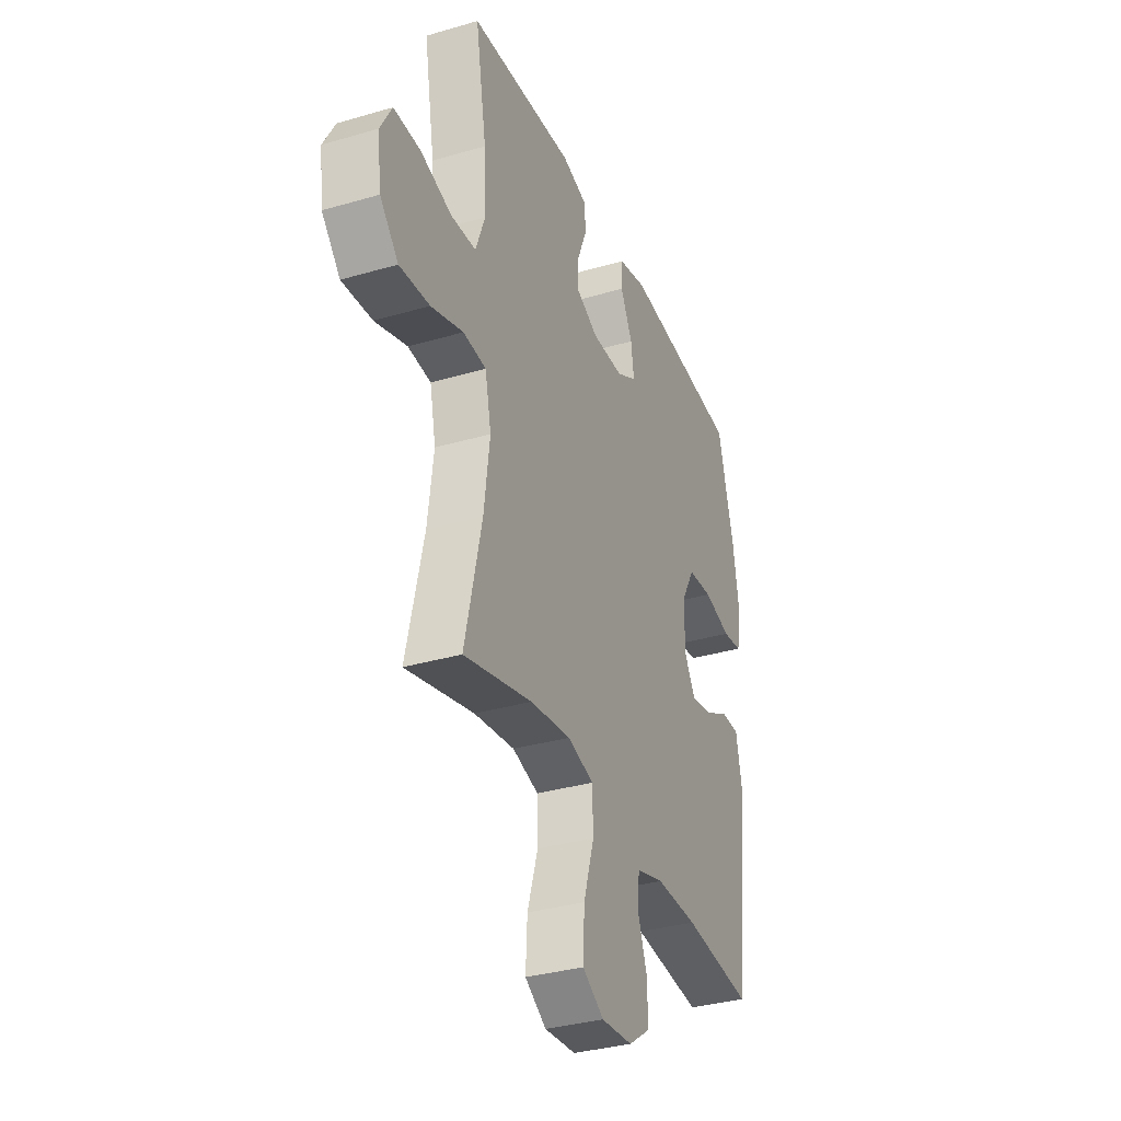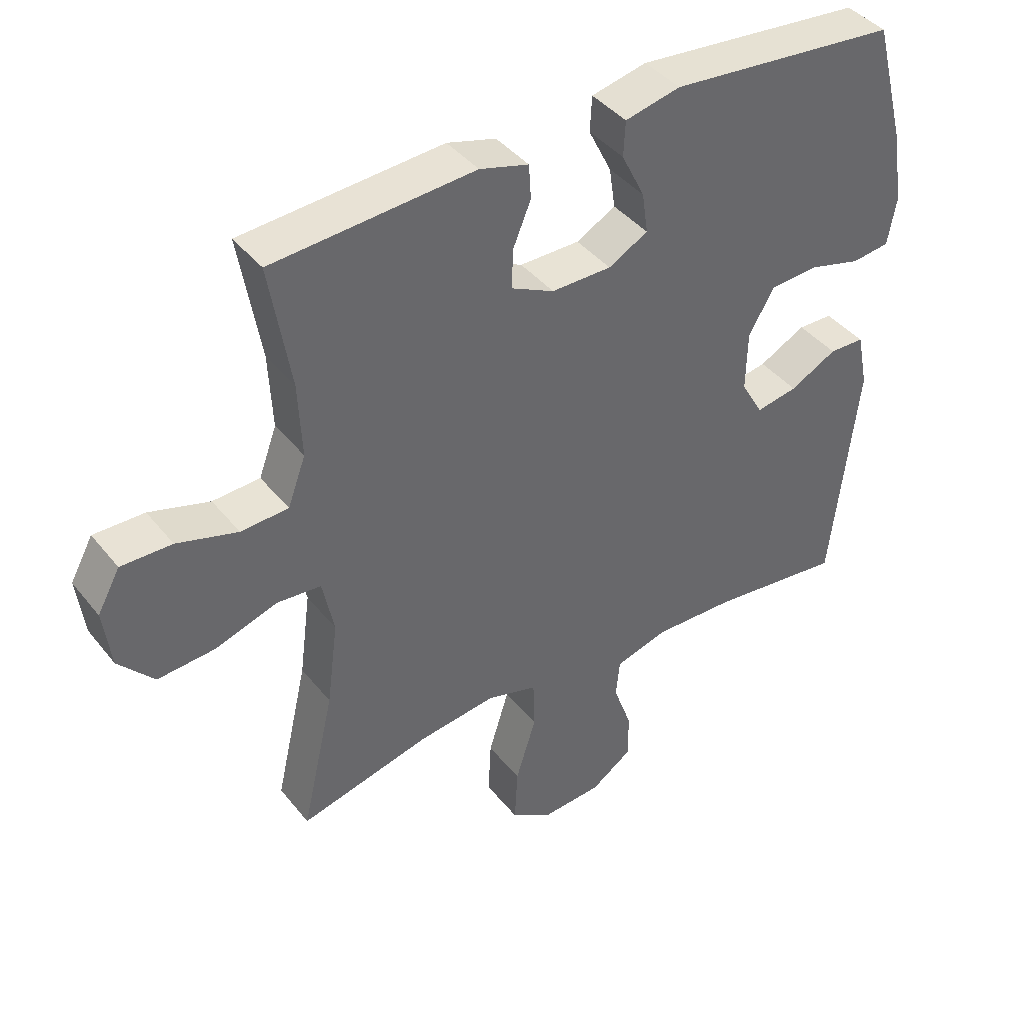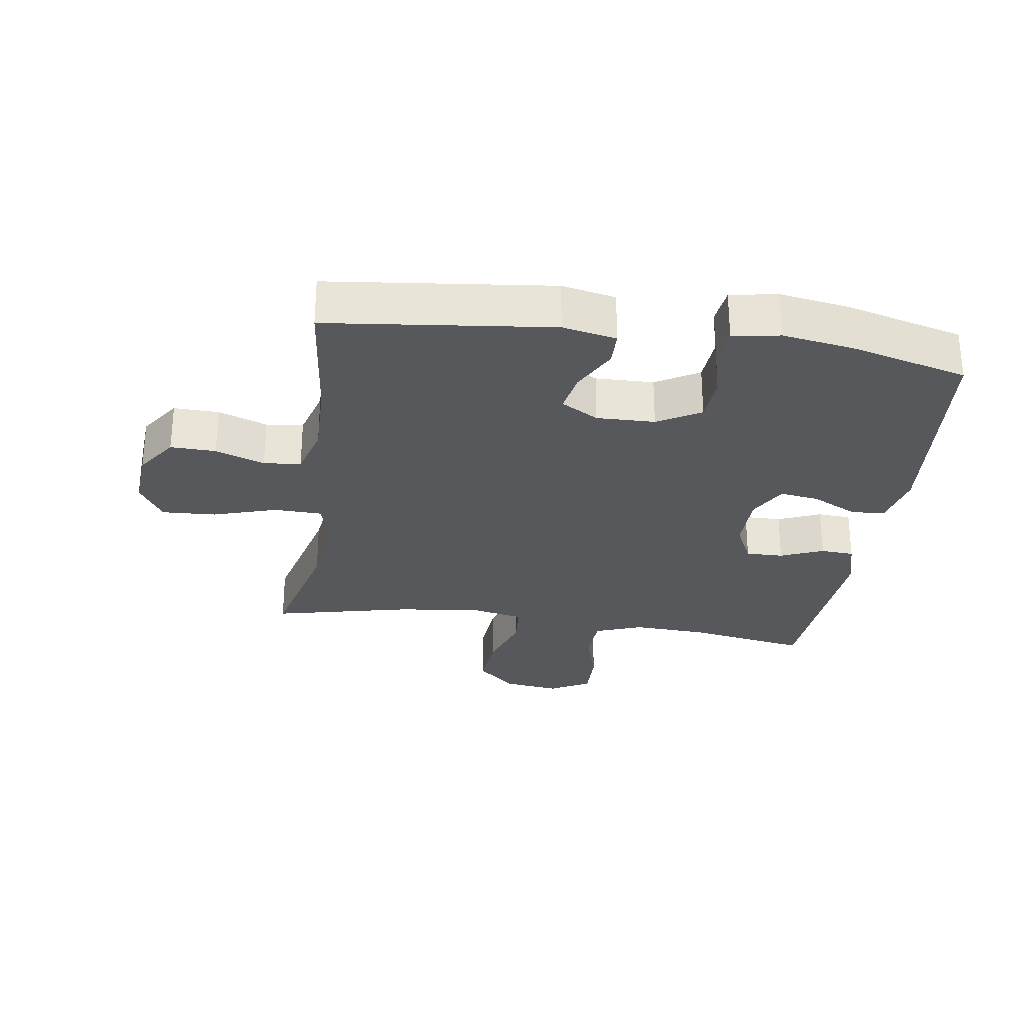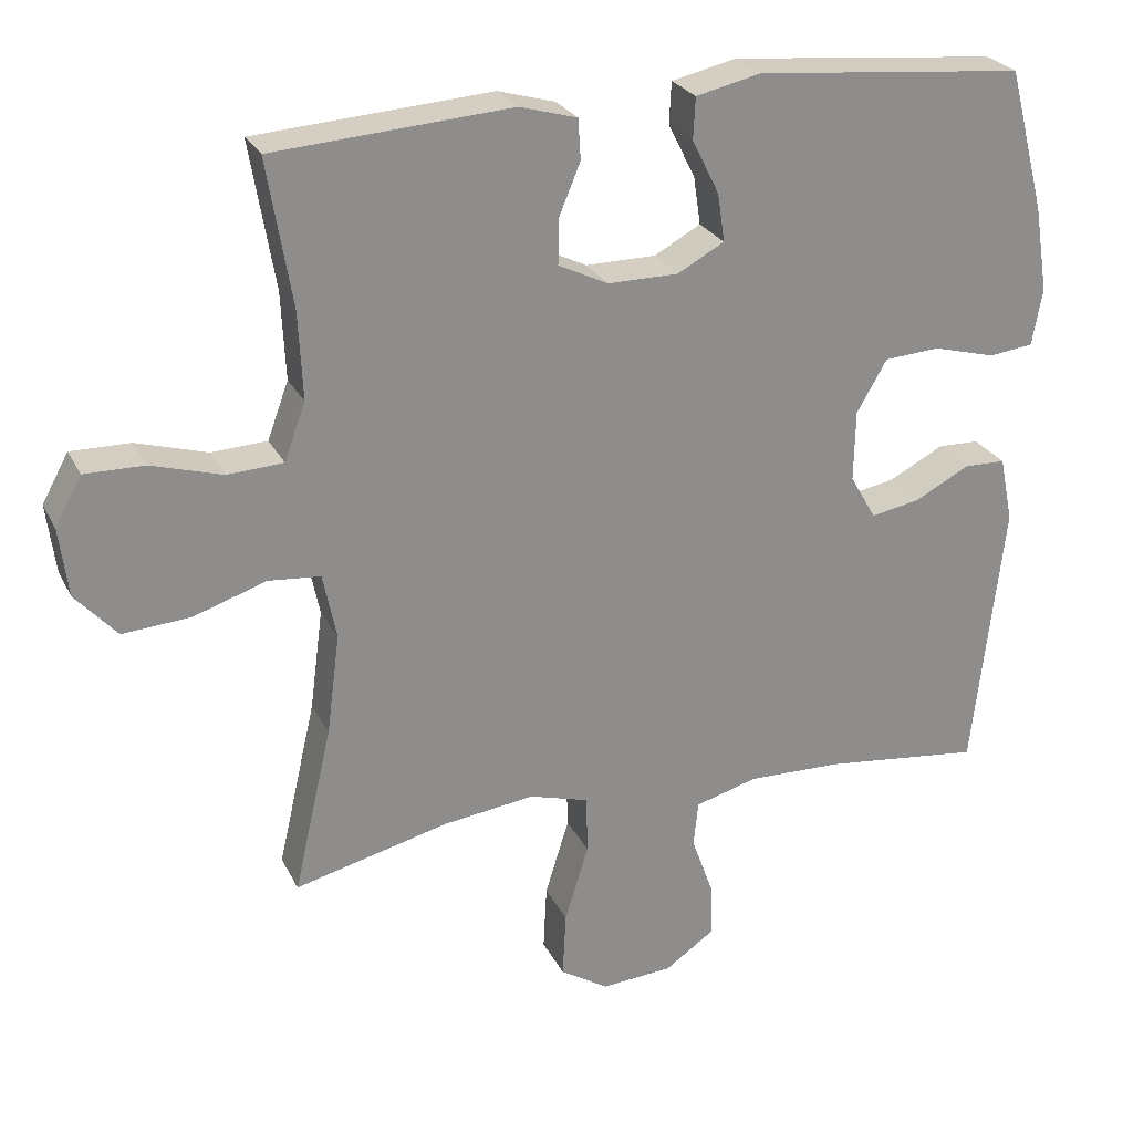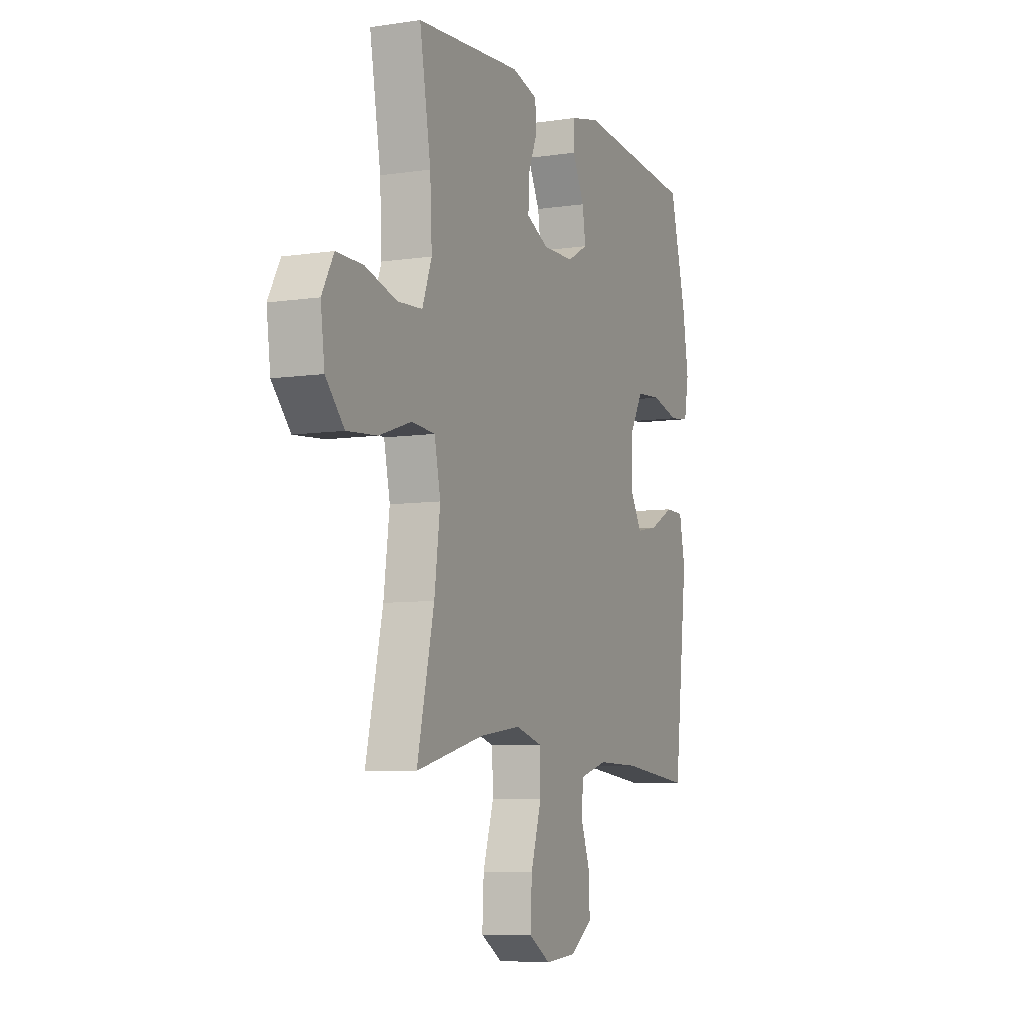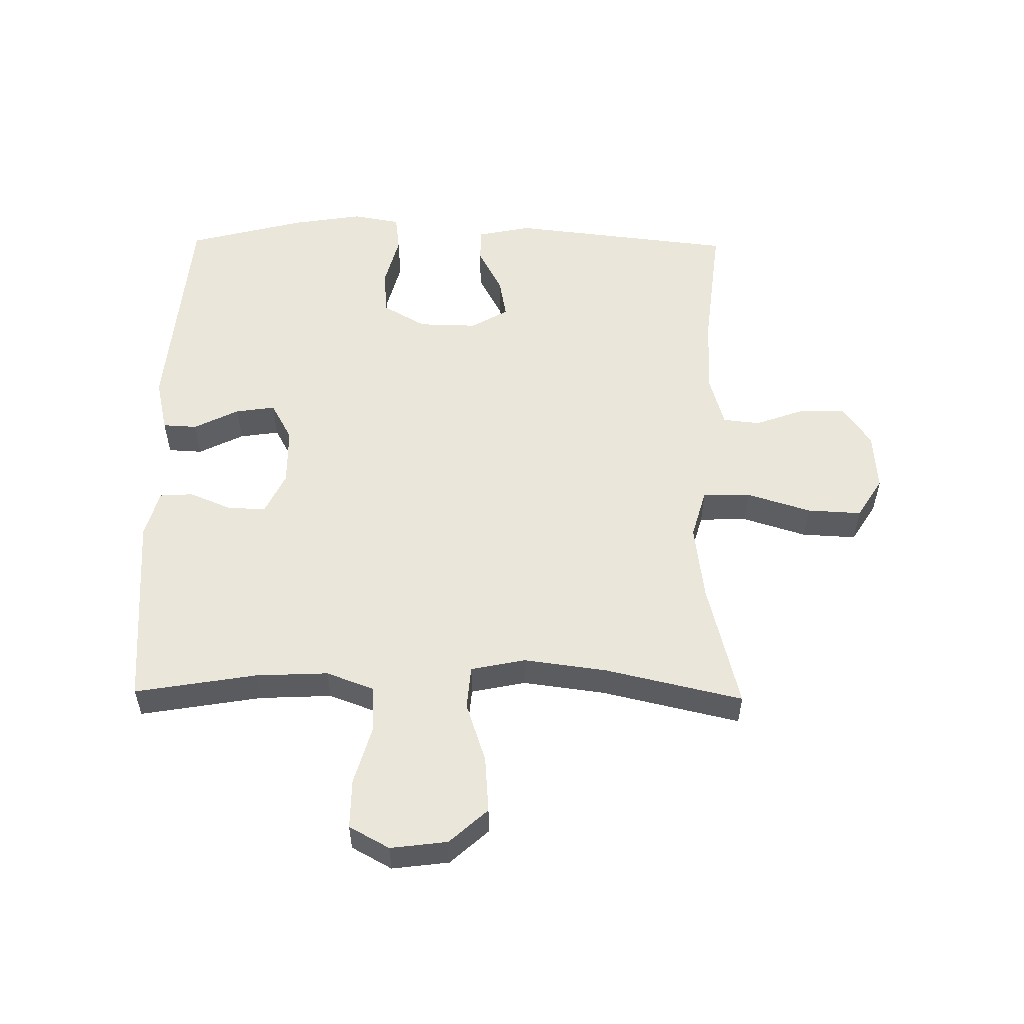
<metadata>
{"format":"obj","ext":"obj","renderer":"f3d","projection":"perspective","resolution":1024,"background":"white","views":[{"elev":-33.8,"azim":111.7,"up":"+Z"},{"elev":40.9,"azim":145.2,"up":"+Z"},{"elev":-28.6,"azim":-98.3,"up":"+Y"},{"elev":25.4,"azim":158.6,"up":"+Z"},{"elev":-7.2,"azim":113.4,"up":"+Z"},{"elev":55.0,"azim":90.8,"up":"+Y"}]}
</metadata>
<code>
o path278
v 0.1619 0.0375 0.5499
v 0.08433 0.0375 0.5283
v 0.08088 0.0375 0.474
v 0.1097 0.0375 0.4043
v 0.1106 0.0375 0.3432
v 0.04332 0.0375 0.3109
v -0.0518 0.0375 0.3117
v -0.1143 0.0375 0.3462
v -0.1048 0.0375 0.4105
v -0.06845 0.0375 0.4834
v -0.07125 0.0375 0.5391
v -0.1588 0.0375 0.5592
v -0.5206 0.0375 0.5265
v -0.5701 0.0375 0.3353
v -0.5883 0.0375 0.2203
v -0.5746 0.0375 0.1439
v -0.5147 0.0375 0.1364
v -0.4311 0.0375 0.1584
v -0.356 0.0375 0.1531
v -0.3155 0.0375 0.08286
v -0.3135 0.0375 -0.01218
v -0.3485 0.0375 -0.07272
v -0.4143 0.0375 -0.0605
v -0.4885 0.0375 -0.02147
v -0.5442 0.0375 -0.02264
v -0.5621 0.0375 -0.1101
v -0.5206 0.0375 -0.4752
v -0.3085 0.0375 -0.4515
v -0.1813 0.0375 -0.4487
v -0.09752 0.0375 -0.4726
v -0.09131 0.0375 -0.5333
v -0.1201 0.0375 -0.6131
v -0.122 0.0375 -0.6871
v -0.05555 0.0375 -0.7333
v 0.04 0.0375 -0.7404
v 0.1051 0.0375 -0.6998
v 0.1006 0.0375 -0.6112
v 0.06838 0.0375 -0.5074
v 0.07062 0.0375 -0.4293
v 0.1504 0.0375 -0.4066
v 0.274 0.0375 -0.423
v 0.4813 0.0375 -0.4752
v 0.4299 0.0375 -0.2508
v 0.4124 0.0375 -0.1162
v 0.4308 0.0375 -0.02779
v 0.5009 0.0375 -0.02183
v 0.5987 0.0375 -0.05443
v 0.6901 0.0375 -0.06165
v 0.7461 0.0375 9.8e-05
v 0.758 0.0375 0.09283
v 0.7223 0.0375 0.1582
v 0.6418 0.0375 0.1573
v 0.546 0.0375 0.1296
v 0.4708 0.0375 0.1339
v 0.4423 0.0375 0.211
v 0.4479 0.0375 0.3291
v 0.4813 0.0375 0.5265
v 0.1619 -0.0375 0.5499
v 0.08433 -0.0375 0.5283
v 0.08088 -0.0375 0.474
v 0.1097 -0.0375 0.4043
v 0.1106 -0.0375 0.3432
v 0.04332 -0.0375 0.3109
v -0.0518 -0.0375 0.3117
v -0.1143 -0.0375 0.3462
v -0.1048 -0.0375 0.4105
v -0.06845 -0.0375 0.4834
v -0.07125 -0.0375 0.5391
v -0.1588 -0.0375 0.5592
v -0.5206 -0.0375 0.5265
v -0.5701 -0.0375 0.3353
v -0.5883 -0.0375 0.2203
v -0.5746 -0.0375 0.1439
v -0.5147 -0.0375 0.1364
v -0.4311 -0.0375 0.1584
v -0.356 -0.0375 0.1531
v -0.3155 -0.0375 0.08286
v -0.3135 -0.0375 -0.01218
v -0.3485 -0.0375 -0.07272
v -0.4143 -0.0375 -0.0605
v -0.4885 -0.0375 -0.02147
v -0.5442 -0.0375 -0.02264
v -0.5621 -0.0375 -0.1101
v -0.5206 -0.0375 -0.4752
v -0.3085 -0.0375 -0.4515
v -0.1813 -0.0375 -0.4487
v -0.09752 -0.0375 -0.4726
v -0.09131 -0.0375 -0.5333
v -0.1201 -0.0375 -0.6131
v -0.122 -0.0375 -0.6871
v -0.05555 -0.0375 -0.7333
v 0.04 -0.0375 -0.7404
v 0.1051 -0.0375 -0.6998
v 0.1006 -0.0375 -0.6112
v 0.06838 -0.0375 -0.5074
v 0.07062 -0.0375 -0.4293
v 0.1504 -0.0375 -0.4066
v 0.274 -0.0375 -0.423
v 0.4813 -0.0375 -0.4752
v 0.4299 -0.0375 -0.2508
v 0.4124 -0.0375 -0.1162
v 0.4308 -0.0375 -0.02779
v 0.5009 -0.0375 -0.02183
v 0.5987 -0.0375 -0.05443
v 0.6901 -0.0375 -0.06165
v 0.7461 -0.0375 9.8e-05
v 0.758 -0.0375 0.09283
v 0.7223 -0.0375 0.1582
v 0.6418 -0.0375 0.1573
v 0.546 -0.0375 0.1296
v 0.4708 -0.0375 0.1339
v 0.4423 -0.0375 0.211
v 0.4479 -0.0375 0.3291
v 0.4813 -0.0375 0.5265
v -0.07125 0.0375 0.5391
v -0.07125 0.0375 0.5391
v -0.1588 0.0375 0.5592
v 0.1619 0.0375 0.5499
v 0.08433 0.0375 0.5283
v 0.08433 0.0375 0.5283
v -0.06845 0.0375 0.4834
v -0.5206 0.0375 0.5265
v -0.5206 0.0375 0.5265
v 0.4813 0.0375 0.5265
v 0.4813 0.0375 0.5265
v 0.08088 0.0375 0.474
v -0.1048 0.0375 0.4105
v 0.1097 0.0375 0.4043
v -0.5701 0.0375 0.3353
v 0.4479 0.0375 0.3291
v -0.1143 0.0375 0.3462
v -0.1143 0.0375 0.3462
v 0.1106 0.0375 0.3432
v 0.1106 0.0375 0.3432
v -0.0518 0.0375 0.3117
v 0.04332 0.0375 0.3109
v -0.5883 0.0375 0.2203
v 0.4423 0.0375 0.211
v -0.5746 0.0375 0.1439
v -0.5746 0.0375 0.1439
v 0.4708 0.0375 0.1339
v 0.4708 0.0375 0.1339
v -0.4311 0.0375 0.1584
v -0.356 0.0375 0.1531
v -0.5147 0.0375 0.1364
v 0.758 0.0375 0.09283
v 0.7223 0.0375 0.1582
v 0.7223 0.0375 0.1582
v 0.6418 0.0375 0.1573
v 0.546 0.0375 0.1296
v -0.3155 0.0375 0.08286
v 0.7461 0.0375 9.8e-05
v -0.3135 0.0375 -0.01218
v 0.6901 0.0375 -0.06165
v -0.3485 0.0375 -0.07272
v -0.3485 0.0375 -0.07272
v -0.4143 0.0375 -0.0605
v -0.4885 0.0375 -0.02147
v -0.5442 0.0375 -0.02264
v -0.5442 0.0375 -0.02264
v 0.5987 0.0375 -0.05443
v 0.5009 0.0375 -0.02183
v 0.4308 0.0375 -0.02779
v 0.4308 0.0375 -0.02779
v -0.5621 0.0375 -0.1101
v 0.4124 0.0375 -0.1162
v 0.4299 0.0375 -0.2508
v 0.4813 0.0375 -0.4752
v 0.4813 0.0375 -0.4752
v 0.1504 0.0375 -0.4066
v 0.274 0.0375 -0.423
v 0.07062 0.0375 -0.4293
v 0.07062 0.0375 -0.4293
v 0.06838 0.0375 -0.5074
v -0.3085 0.0375 -0.4515
v -0.1813 0.0375 -0.4487
v -0.5206 0.0375 -0.4752
v -0.5206 0.0375 -0.4752
v -0.09752 0.0375 -0.4726
v -0.09752 0.0375 -0.4726
v -0.09131 0.0375 -0.5333
v 0.1006 0.0375 -0.6112
v -0.1201 0.0375 -0.6131
v 0.1051 0.0375 -0.6998
v 0.1051 0.0375 -0.6998
v -0.122 0.0375 -0.6871
v -0.05555 0.0375 -0.7333
v 0.04 0.0375 -0.7404
v -0.07125 -0.0375 0.5391
v -0.07125 -0.0375 0.5391
v -0.1588 -0.0375 0.5592
v 0.1619 -0.0375 0.5499
v 0.08433 -0.0375 0.5283
v 0.08433 -0.0375 0.5283
v -0.06845 -0.0375 0.4834
v -0.5206 -0.0375 0.5265
v -0.5206 -0.0375 0.5265
v 0.4813 -0.0375 0.5265
v 0.4813 -0.0375 0.5265
v 0.08088 -0.0375 0.474
v -0.1048 -0.0375 0.4105
v 0.1097 -0.0375 0.4043
v -0.5701 -0.0375 0.3353
v 0.4479 -0.0375 0.3291
v -0.1143 -0.0375 0.3462
v -0.1143 -0.0375 0.3462
v 0.1106 -0.0375 0.3432
v 0.1106 -0.0375 0.3432
v -0.0518 -0.0375 0.3117
v 0.04332 -0.0375 0.3109
v -0.5883 -0.0375 0.2203
v 0.4423 -0.0375 0.211
v -0.5746 -0.0375 0.1439
v -0.5746 -0.0375 0.1439
v 0.4708 -0.0375 0.1339
v 0.4708 -0.0375 0.1339
v -0.4311 -0.0375 0.1584
v -0.356 -0.0375 0.1531
v -0.5147 -0.0375 0.1364
v 0.758 -0.0375 0.09283
v 0.7223 -0.0375 0.1582
v 0.7223 -0.0375 0.1582
v 0.6418 -0.0375 0.1573
v 0.546 -0.0375 0.1296
v -0.3155 -0.0375 0.08286
v 0.7461 -0.0375 9.8e-05
v -0.3135 -0.0375 -0.01218
v 0.6901 -0.0375 -0.06165
v -0.3485 -0.0375 -0.07272
v -0.3485 -0.0375 -0.07272
v -0.4143 -0.0375 -0.0605
v -0.4885 -0.0375 -0.02147
v -0.5442 -0.0375 -0.02264
v -0.5442 -0.0375 -0.02264
v 0.5987 -0.0375 -0.05443
v 0.5009 -0.0375 -0.02183
v 0.4308 -0.0375 -0.02779
v 0.4308 -0.0375 -0.02779
v -0.5621 -0.0375 -0.1101
v 0.4124 -0.0375 -0.1162
v 0.4299 -0.0375 -0.2508
v 0.4813 -0.0375 -0.4752
v 0.4813 -0.0375 -0.4752
v 0.1504 -0.0375 -0.4066
v 0.274 -0.0375 -0.423
v 0.07062 -0.0375 -0.4293
v 0.07062 -0.0375 -0.4293
v 0.06838 -0.0375 -0.5074
v -0.3085 -0.0375 -0.4515
v -0.1813 -0.0375 -0.4487
v -0.5206 -0.0375 -0.4752
v -0.5206 -0.0375 -0.4752
v -0.09752 -0.0375 -0.4726
v -0.09752 -0.0375 -0.4726
v -0.09131 -0.0375 -0.5333
v 0.1006 -0.0375 -0.6112
v -0.1201 -0.0375 -0.6131
v 0.1051 -0.0375 -0.6998
v 0.1051 -0.0375 -0.6998
v -0.122 -0.0375 -0.6871
v -0.05555 -0.0375 -0.7333
v 0.04 -0.0375 -0.7404
f 209 227 210
f 210 240 237
f 261 256 257
f 255 257 256
f 202 207 204
f 240 244 241
f 246 250 253
f 210 237 207
f 256 262 258
f 204 207 212
f 210 244 240
f 231 249 229
f 195 191 201
f 229 250 227
f 249 239 251
f 229 249 250
f 196 218 205
f 248 255 256
f 262 256 261
f 223 220 221
f 217 211 219
f 236 235 224
f 192 204 198
f 200 192 193
f 232 239 231
f 224 235 223
f 217 218 203
f 205 225 209
f 233 239 232
f 226 235 228
f 211 217 203
f 227 250 246
f 215 237 236
f 246 253 248
f 212 237 215
f 223 226 220
f 213 219 211
f 203 218 196
f 215 236 224
f 209 225 227
f 225 205 218
f 207 237 212
f 210 227 244
f 201 196 205
f 192 202 204
f 249 231 239
f 191 196 201
f 241 245 242
f 244 227 246
f 253 255 248
f 189 191 195
f 241 244 245
f 202 192 200
f 261 257 260
f 235 226 223
f 116 12 69 190
f 1 120 194 58
f 10 11 68 67
f 12 123 197 69
f 125 1 58 199
f 2 3 60 59
f 9 10 67 66
f 3 4 61 60
f 13 14 71 70
f 56 57 114 113
f 132 9 66 206
f 4 134 208 61
f 7 8 65 64
f 5 6 63 62
f 14 15 72 71
f 55 56 113 112
f 6 7 64 63
f 15 140 214 72
f 142 55 112 216
f 18 19 76 75
f 17 18 75 74
f 16 17 74 73
f 50 148 222 107
f 51 52 109 108
f 52 53 110 109
f 19 20 77 76
f 53 54 111 110
f 49 50 107 106
f 20 21 78 77
f 48 49 106 105
f 21 156 230 78
f 23 24 81 80
f 24 160 234 81
f 47 48 105 104
f 46 47 104 103
f 164 46 103 238
f 25 26 83 82
f 44 45 102 101
f 22 23 80 79
f 43 44 101 100
f 169 43 100 243
f 40 41 98 97
f 173 40 97 247
f 38 39 96 95
f 28 29 86 85
f 178 28 85 252
f 26 27 84 83
f 29 180 254 86
f 41 42 99 98
f 30 31 88 87
f 37 38 95 94
f 31 32 89 88
f 185 37 94 259
f 32 33 90 89
f 33 34 91 90
f 35 36 93 92
f 34 35 92 91
f 135 136 153
f 136 163 166
f 187 183 182
f 181 182 183
f 128 130 133
f 166 167 170
f 172 179 176
f 136 133 163
f 182 184 188
f 130 138 133
f 136 166 170
f 157 155 175
f 121 127 117
f 155 153 176
f 175 177 165
f 155 176 175
f 122 131 144
f 174 182 181
f 188 187 182
f 149 147 146
f 143 145 137
f 162 150 161
f 118 124 130
f 126 119 118
f 158 157 165
f 150 149 161
f 143 129 144
f 131 135 151
f 159 158 165
f 152 154 161
f 137 129 143
f 153 172 176
f 141 162 163
f 172 174 179
f 138 141 163
f 149 146 152
f 139 137 145
f 129 122 144
f 141 150 162
f 135 153 151
f 151 144 131
f 133 138 163
f 136 170 153
f 127 131 122
f 118 130 128
f 175 165 157
f 117 127 122
f 167 168 171
f 170 172 153
f 179 174 181
f 115 121 117
f 167 171 170
f 128 126 118
f 187 186 183
f 161 149 152

</code>
